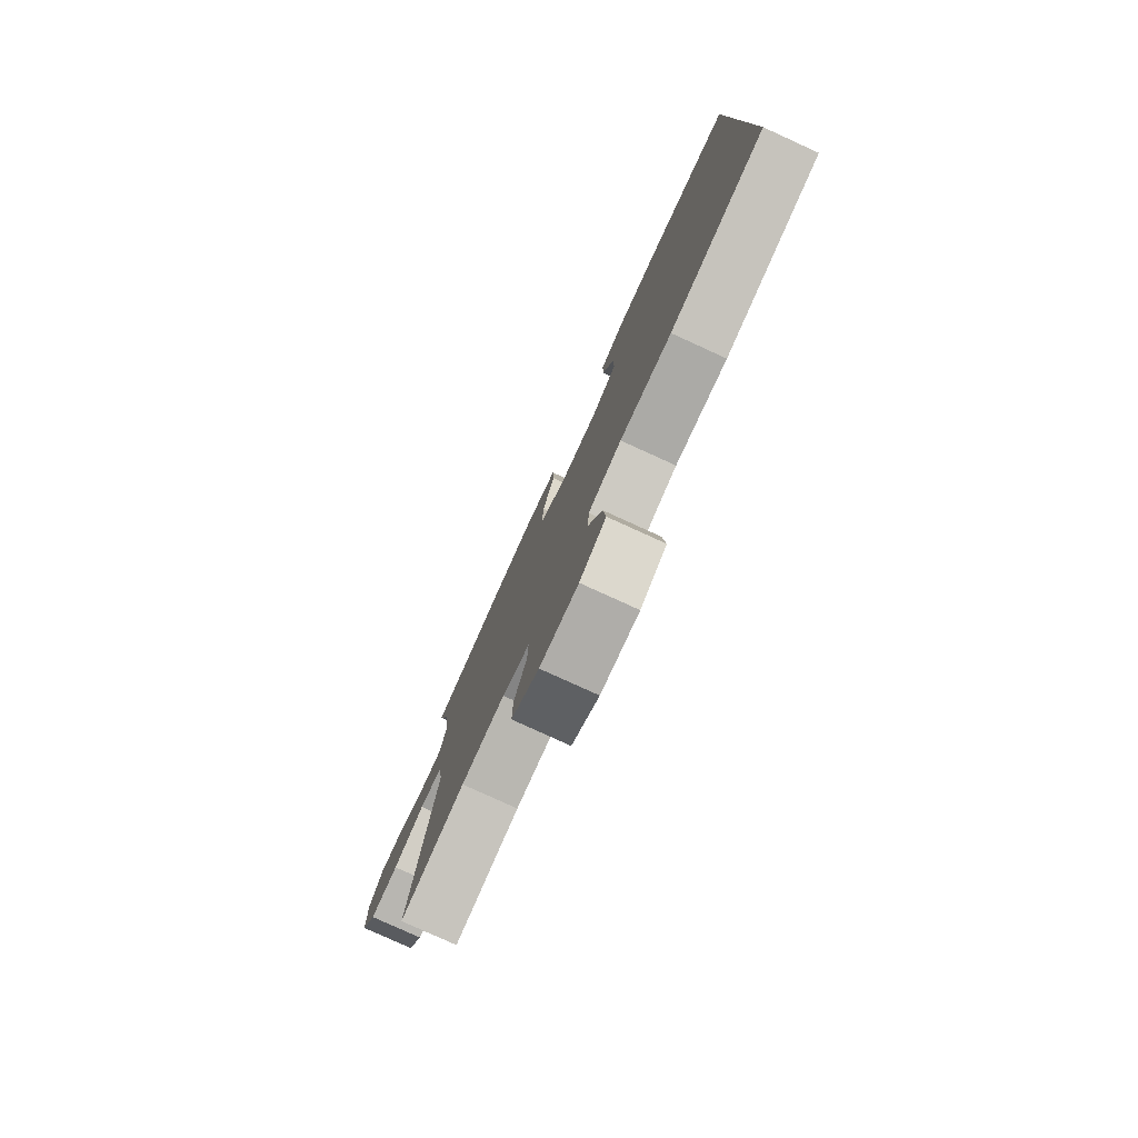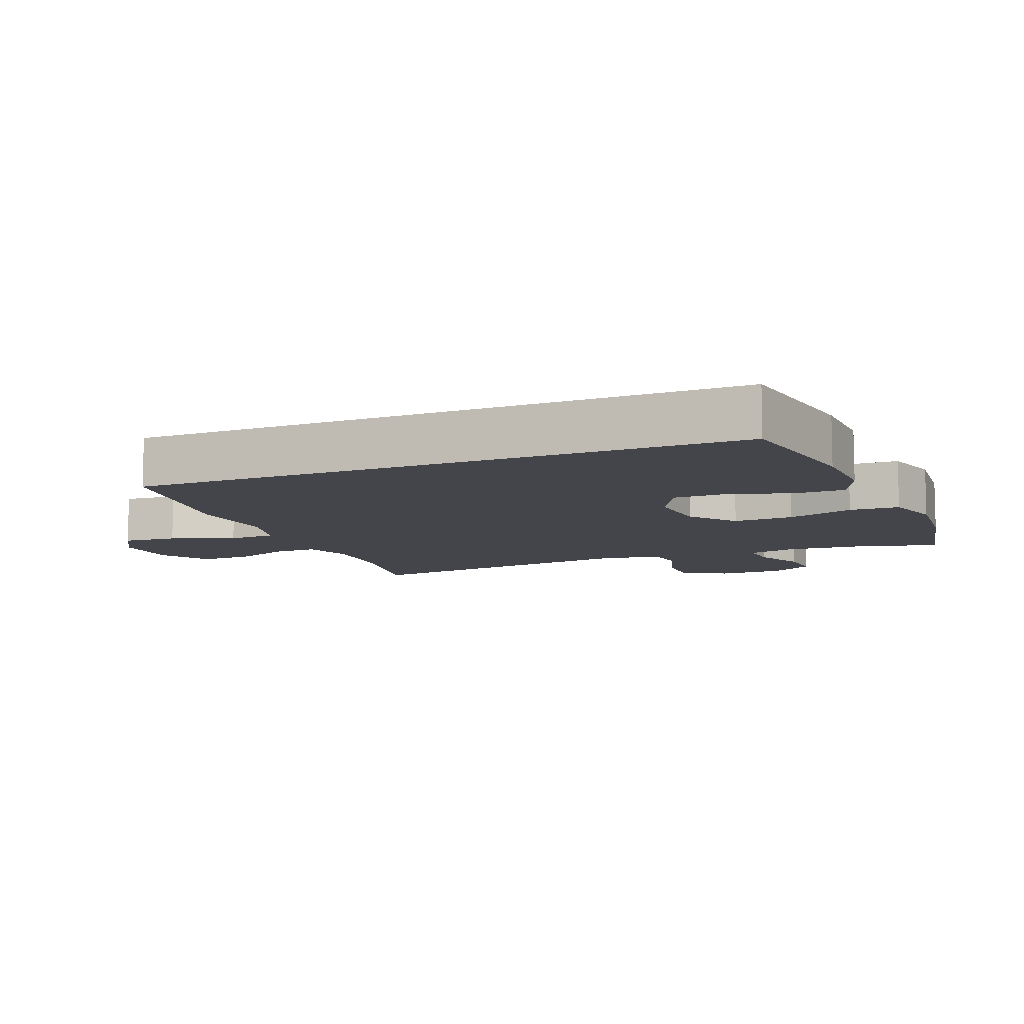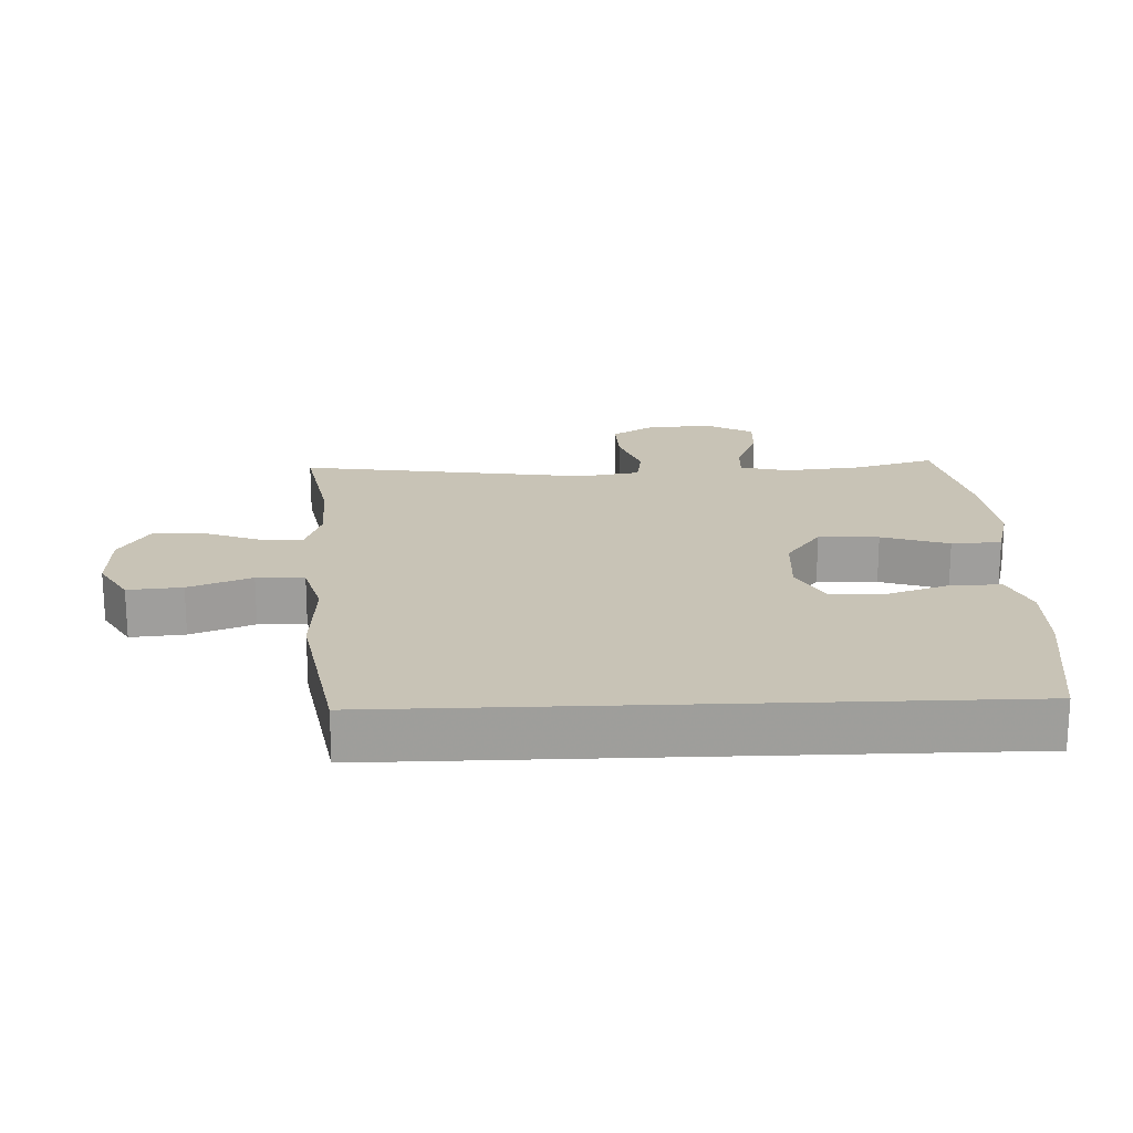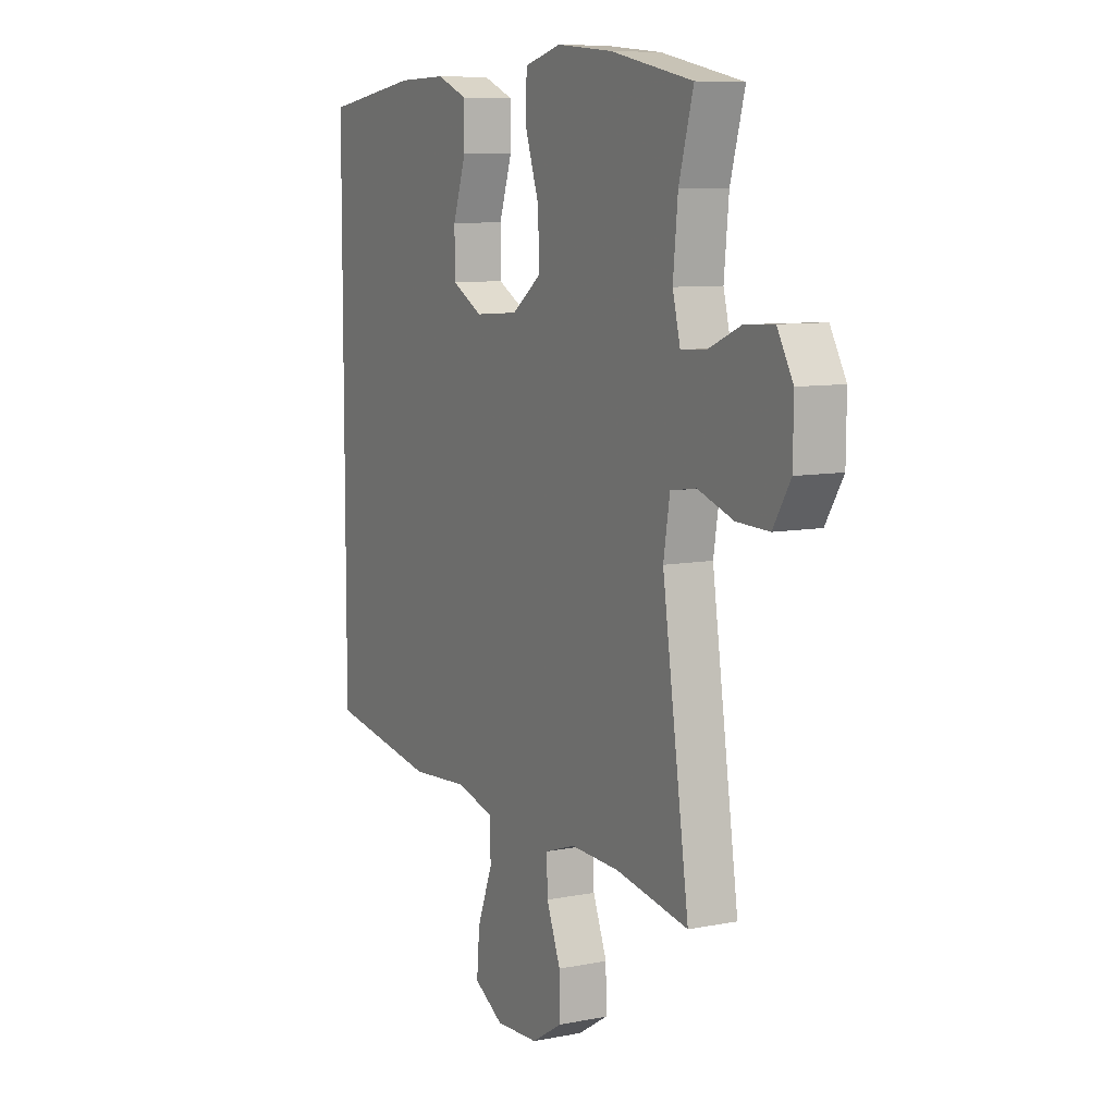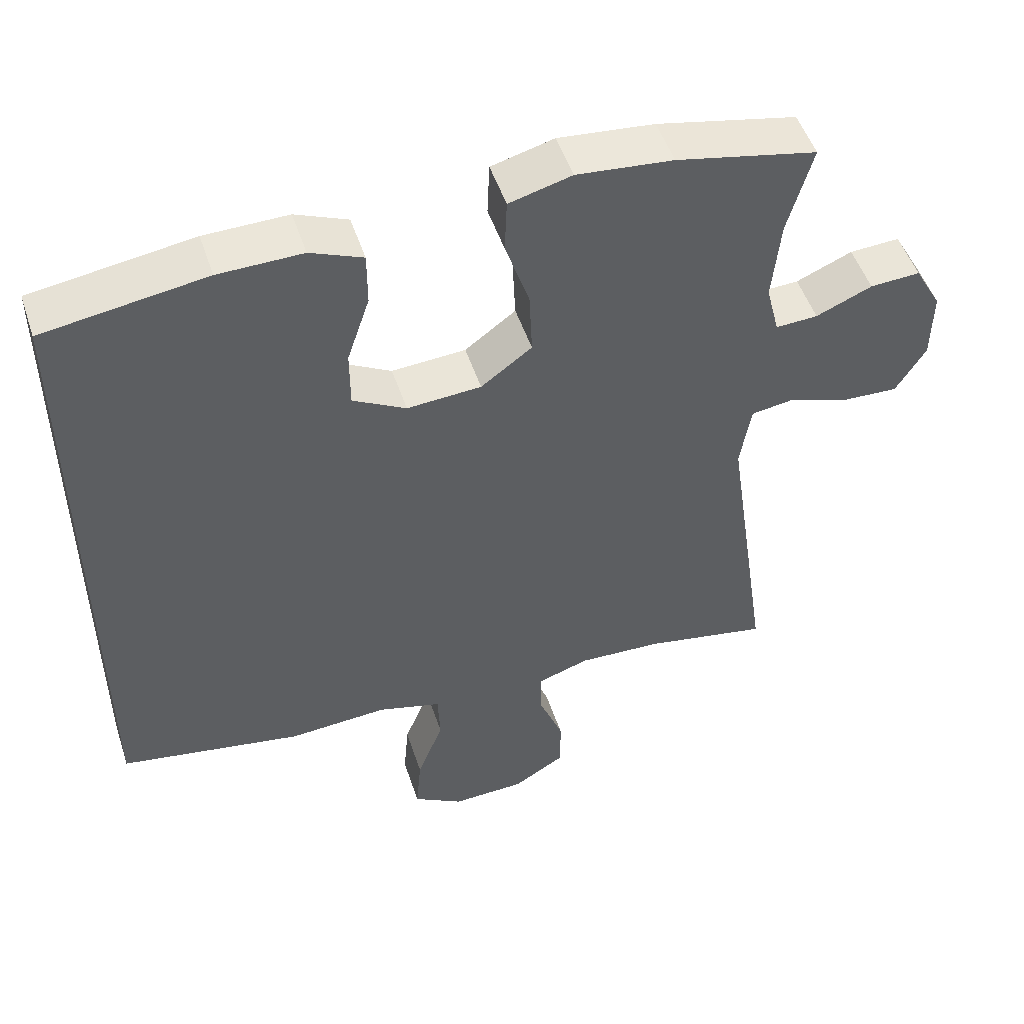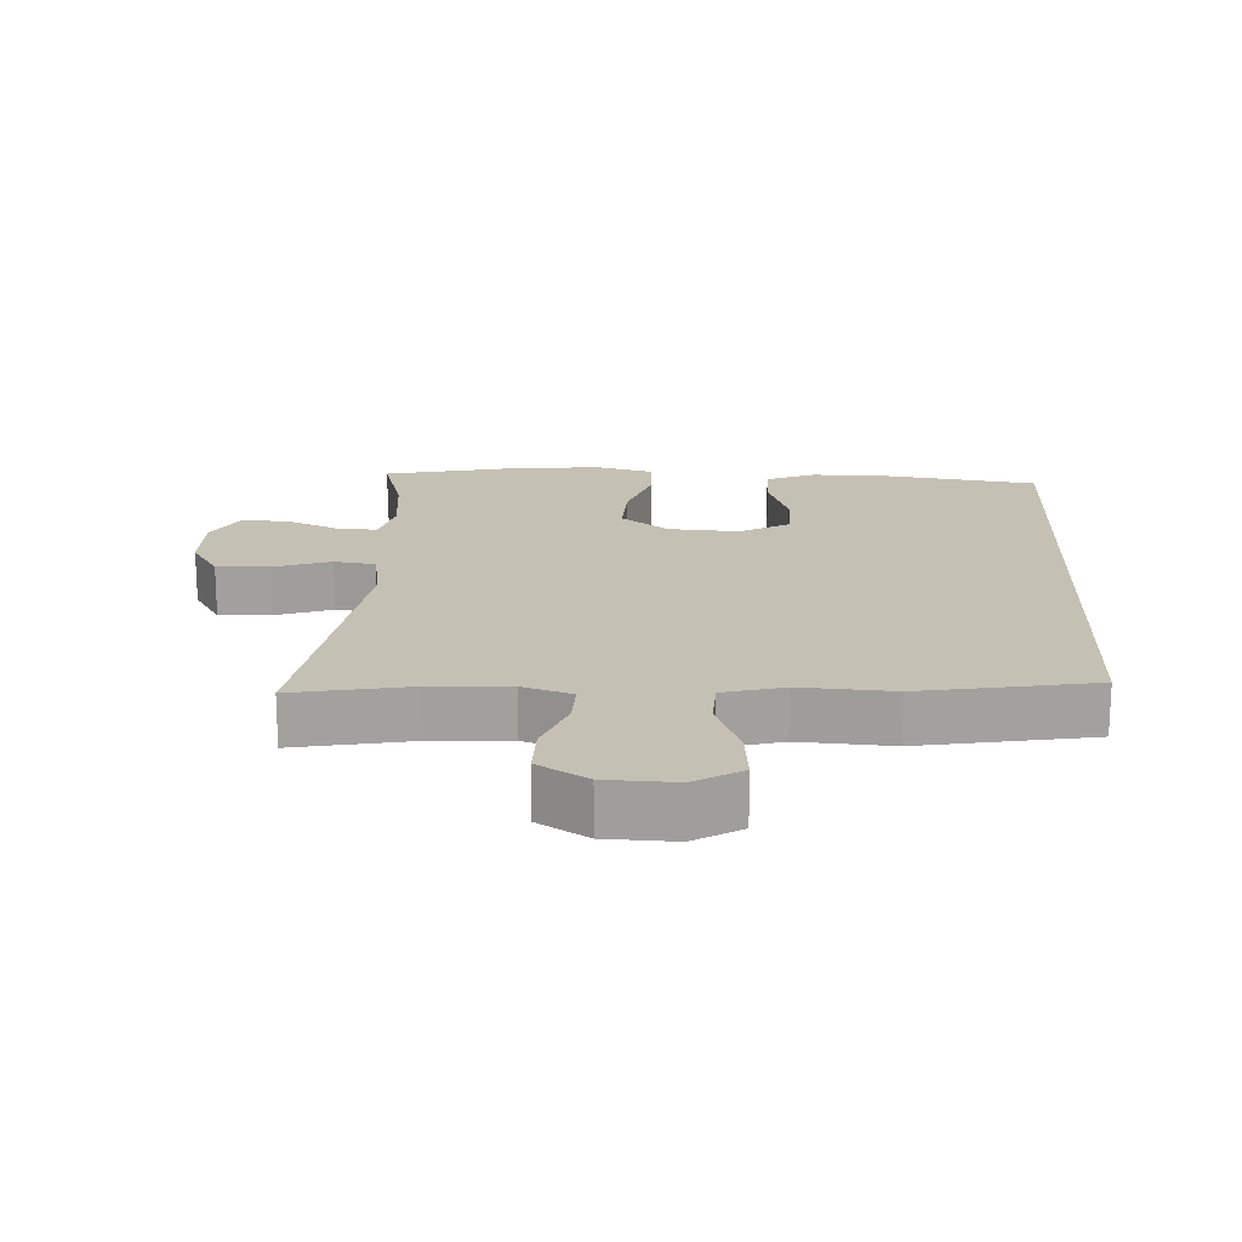
<metadata>
{"format":"obj","ext":"obj","renderer":"f3d","projection":"perspective","resolution":1024,"background":"white","views":[{"elev":-79.5,"azim":-114.5,"up":"+Z"},{"elev":-9.2,"azim":-67.3,"up":"+Y"},{"elev":19.5,"azim":-92.3,"up":"+Y"},{"elev":8.4,"azim":61.6,"up":"+Z"},{"elev":50.4,"azim":-18.1,"up":"+Z"},{"elev":18.4,"azim":-177.3,"up":"+Y"}]}
</metadata>
<code>
v 0.5 0.07 -0.5
v 0.329 0.07 -0.468
v 0.214 0.07 -0.463
v 0.142 0.07 -0.487
v 0.144 0.07 -0.552
v 0.177 0.07 -0.637
v 0.178 0.07 -0.713
v 0.106 0.07 -0.757
v 0.005 0.07 -0.761
v -0.064 0.07 -0.72
v -0.057 0.07 -0.639
v -0.021 0.07 -0.545
v -0.024 0.07 -0.474
v -0.112 0.07 -0.45
v -0.248 0.07 -0.459
v -0.5 0.07 -0.415
v -0.5 0.07 0.49
v -0.278 0.07 0.523
v -0.163 0.07 0.525
v -0.091 0.07 0.495
v -0.091 0.07 0.421
v -0.122 0.07 0.328
v -0.122 0.07 0.248
v -0.049 0.07 0.208
v 0.053 0.07 0.215
v 0.123 0.07 0.267
v 0.119 0.07 0.357
v 0.086 0.07 0.457
v 0.089 0.07 0.531
v 0.175 0.07 0.554
v 0.307 0.07 0.541
v 0.5 0.07 0.5
v 0.466 0.07 0.378
v 0.455 0.07 0.264
v 0.473 0.07 0.192
v 0.531 0.07 0.195
v 0.608 0.07 0.228
v 0.677 0.07 0.232
v 0.714 0.07 0.166
v 0.713 0.07 0.068
v 0.672 0.07 0.001
v 0.596 0.07 0.004
v 0.512 0.07 0.033
v 0.452 0.07 0.024
v 0.437 0.07 -0.067
v 0.5 0 -0.5
v 0.329 0 -0.468
v 0.214 0 -0.463
v 0.142 0 -0.487
v 0.144 0 -0.552
v 0.177 0 -0.637
v 0.178 0 -0.713
v 0.106 0 -0.757
v 0.005 0 -0.761
v -0.064 0 -0.72
v -0.057 0 -0.639
v -0.021 0 -0.545
v -0.024 0 -0.474
v -0.112 0 -0.45
v -0.248 0 -0.459
v -0.5 0 -0.415
v -0.5 0 0.49
v -0.278 0 0.523
v -0.163 0 0.525
v -0.091 0 0.495
v -0.091 0 0.421
v -0.122 0 0.328
v -0.122 0 0.248
v -0.049 0 0.208
v 0.053 0 0.215
v 0.123 0 0.267
v 0.119 0 0.357
v 0.086 0 0.457
v 0.089 0 0.531
v 0.175 0 0.554
v 0.307 0 0.541
v 0.5 0 0.5
v 0.466 0 0.378
v 0.455 0 0.264
v 0.473 0 0.192
v 0.531 0 0.195
v 0.608 0 0.228
v 0.677 0 0.232
v 0.714 0 0.166
v 0.713 0 0.068
v 0.672 0 0.001
v 0.596 0 0.004
v 0.512 0 0.033
v 0.452 0 0.024
v 0.437 0 -0.067
f 41 42 43
f 40 41 43
f 39 40 43
f 38 39 43
f 37 38 43
f 36 37 43
f 35 36 43 44
f 34 35 44 45
f 31 32 33
f 30 31 33
f 29 30 33
f 28 29 33
f 27 28 33
f 26 27 33 34
f 25 26 34 45
f 20 21 22
f 19 20 22
f 18 19 22
f 17 18 22
f 16 17 22
f 16 22 23
f 16 23 24
f 15 16 24
f 14 15 24
f 10 11 12
f 9 10 12
f 8 9 12
f 7 8 12
f 6 7 12
f 5 6 12
f 4 5 12 13
f 24 25 45
f 14 24 45
f 13 14 45
f 4 13 45
f 3 4 45
f 2 3 45
f 1 2 45
f 88 87 86
f 88 86 85
f 88 85 84
f 88 84 83
f 88 83 82
f 88 82 81
f 89 88 81 80
f 90 89 80 79
f 78 77 76
f 78 76 75
f 78 75 74
f 78 74 73
f 78 73 72
f 79 78 72 71
f 90 79 71 70
f 67 66 65
f 67 65 64
f 67 64 63
f 67 63 62
f 67 62 61
f 68 67 61
f 69 68 61
f 69 61 60
f 69 60 59
f 57 56 55
f 57 55 54
f 57 54 53
f 57 53 52
f 57 52 51
f 57 51 50
f 58 57 50 49
f 90 70 69
f 90 69 59
f 90 59 58
f 90 58 49
f 90 49 48
f 90 48 47
f 90 47 46
f 1 46 47 2
f 2 47 48 3
f 3 48 49 4
f 4 49 50 5
f 5 50 51 6
f 6 51 52 7
f 7 52 53 8
f 8 53 54 9
f 9 54 55 10
f 10 55 56 11
f 11 56 57 12
f 12 57 58 13
f 13 58 59 14
f 14 59 60 15
f 15 60 61 16
f 16 61 62 17
f 17 62 63 18
f 18 63 64 19
f 19 64 65 20
f 20 65 66 21
f 21 66 67 22
f 22 67 68 23
f 23 68 69 24
f 24 69 70 25
f 25 70 71 26
f 26 71 72 27
f 27 72 73 28
f 28 73 74 29
f 29 74 75 30
f 30 75 76 31
f 31 76 77 32
f 32 77 78 33
f 33 78 79 34
f 34 79 80 35
f 35 80 81 36
f 36 81 82 37
f 37 82 83 38
f 38 83 84 39
f 39 84 85 40
f 40 85 86 41
f 41 86 87 42
f 42 87 88 43
f 43 88 89 44
f 44 89 90 45
f 45 90 46 1

</code>
